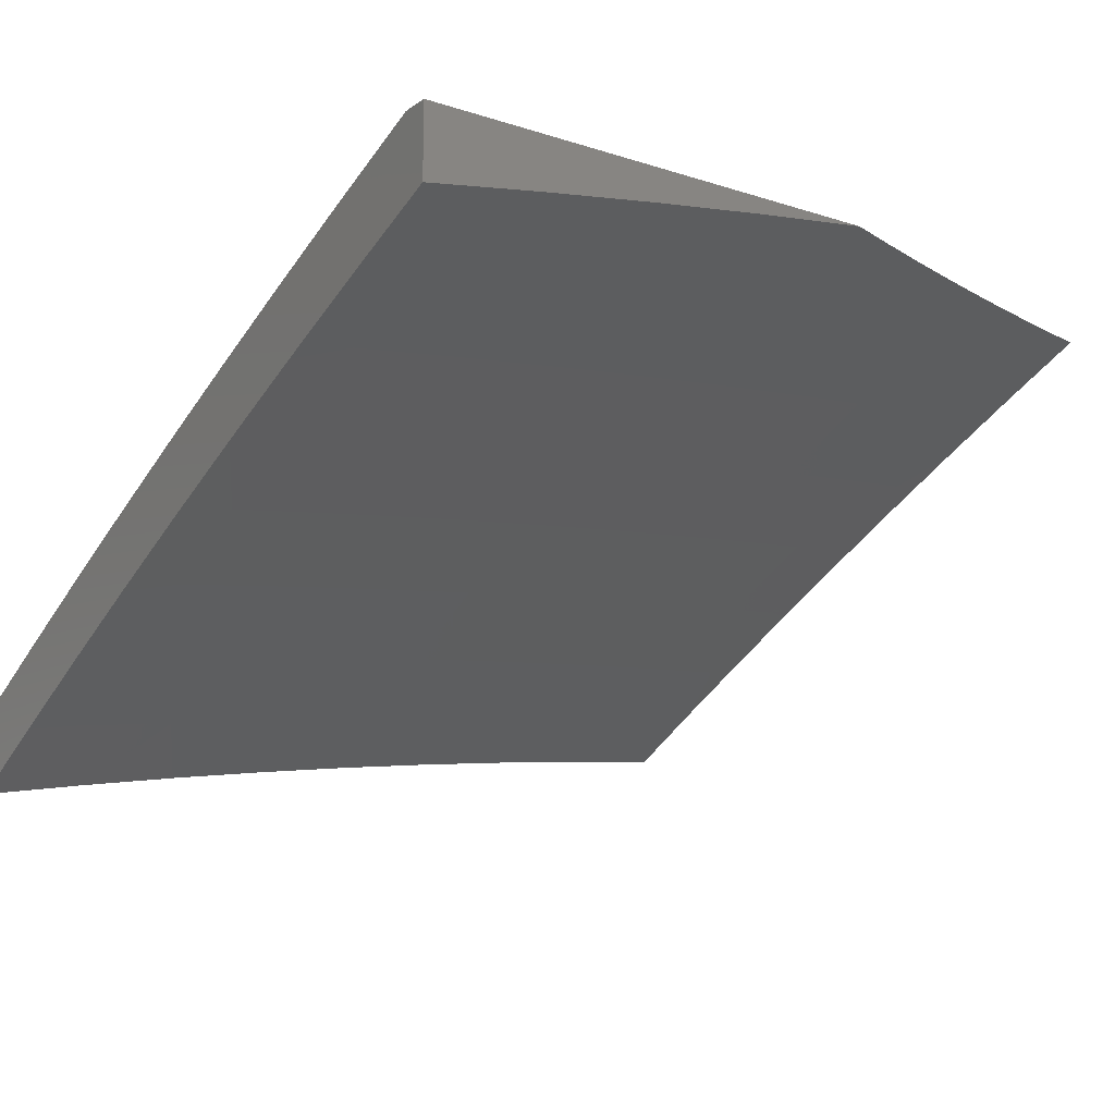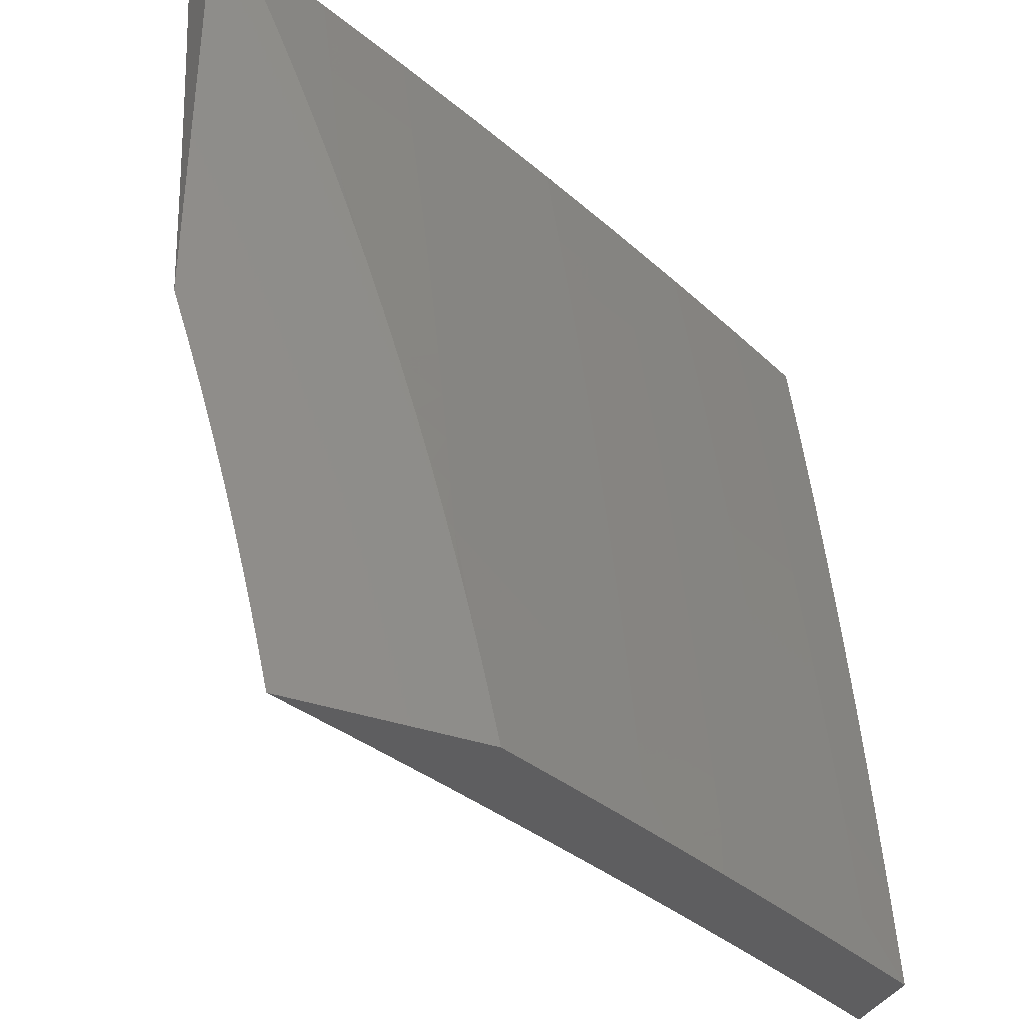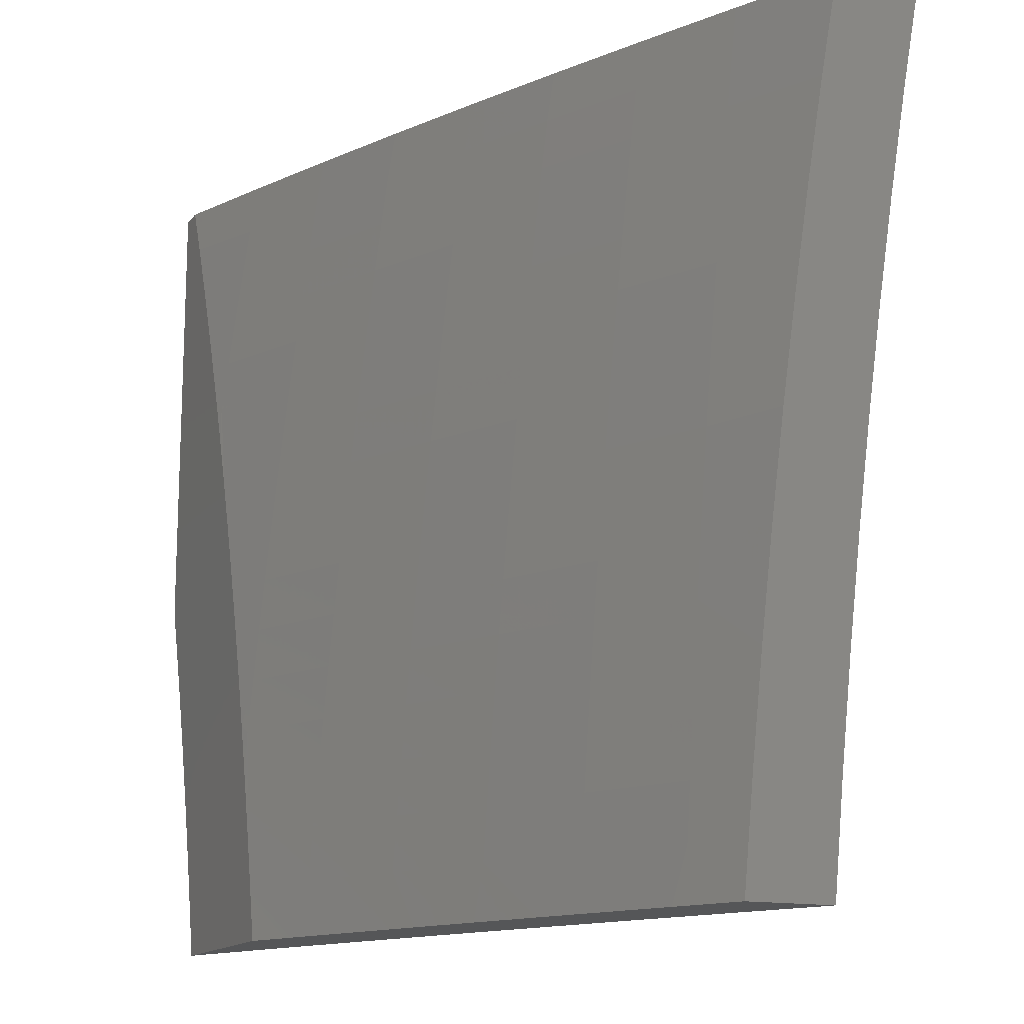
<metadata>
{"format":"stl","ext":"stl","renderer":"f3d","projection":"perspective","resolution":1024,"background":"white","views":[{"elev":-14.9,"azim":55.3,"up":"+Y"},{"elev":-36.4,"azim":155.6,"up":"+Z"},{"elev":-14.5,"azim":-113.8,"up":"+Z"}]}
</metadata>
<code>
# stl→obj: 337 verts, 670 faces
v -4.893 9.665 1
v -4.929 9.644 1.031
v -5 9.612 1
v -4.928 9.642 1.062
v -5 9.6 1.126
v -4.927 9.639 1.093
v -4.925 9.637 1.124
v -4.797 9.699 1.124
v -4.795 9.696 1.155
v -4.666 9.756 1.155
v -4.664 9.754 1.186
v -4.535 9.812 1.186
v -4.533 9.809 1.217
v -4.403 9.866 1.217
v -4.402 9.863 1.248
v -4.271 9.917 1.248
v -4.27 9.914 1.279
v -4.139 9.967 1.279
v -4.137 9.964 1.31
v -4.054 10 1.285
v -4.037 10 1.341
v -4.8 9.706 1.031
v -4.785 9.716 1
v -4.671 9.767 1.031
v -4.677 9.766 1
v -4.568 9.816 1
v -4.541 9.825 1.031
v -4.459 9.863 1
v -4.41 9.882 1.031
v -4.349 9.91 1
v -4.279 9.936 1.031
v -4.239 9.956 1
v -4.148 9.989 1.031
v -4.128 10 1
v -4.115 10 1.057
v -4.101 10 1.114
v -4.146 9.984 1.093
v -4.147 9.987 1.062
v -4.086 10 1.171
v -4.144 9.979 1.155
v -4.145 9.982 1.124
v -4.277 9.931 1.093
v -4.278 9.934 1.062
v -4.409 9.879 1.062
v -4.142 9.976 1.186
v -4.07 10 1.228
v -4.141 9.973 1.217
v -4.14 9.97 1.248
v -4.272 9.92 1.217
v -4.019 10 1.397
v -4.135 9.958 1.373
v -4.136 9.961 1.342
v -4.268 9.911 1.31
v -4.4 9.86 1.279
v -4.532 9.806 1.248
v -4.663 9.751 1.217
v -4.794 9.693 1.186
v -4.924 9.634 1.155
v -4 10 1.453
v -4.132 9.951 1.435
v -4.133 9.954 1.404
v -4.266 9.905 1.373
v -4.267 9.908 1.342
v -4.398 9.853 1.342
v -4.399 9.857 1.31
v -4.529 9.8 1.31
v -4.531 9.803 1.279
v -4.66 9.745 1.279
v -4.662 9.748 1.248
v -4.791 9.688 1.248
v -4.792 9.691 1.217
v -4.921 9.629 1.217
v -4.923 9.632 1.186
v -5 9.586 1.251
v -4 9.981 1.59
v -4.127 9.94 1.529
v -4.129 9.944 1.498
v -4.13 9.947 1.466
v -4.261 9.895 1.466
v -4.263 9.898 1.435
v -4.393 9.843 1.435
v -4.395 9.847 1.404
v -4.525 9.79 1.404
v -4.526 9.794 1.373
v -4.656 9.735 1.373
v -4.657 9.739 1.342
v -4.787 9.679 1.342
v -4.788 9.682 1.31
v -4.917 9.62 1.31
v -4.918 9.623 1.279
v -4.92 9.626 1.248
v -4 9.961 1.727
v -4.123 9.929 1.623
v -4.126 9.936 1.56
v -4.258 9.887 1.529
v -4.26 9.891 1.498
v -4.39 9.836 1.498
v -4.392 9.84 1.466
v -4.522 9.784 1.466
v -4.523 9.787 1.435
v -4.653 9.729 1.435
v -4.654 9.732 1.404
v -4.783 9.672 1.404
v -4.785 9.675 1.373
v -4.914 9.614 1.373
v -4.915 9.617 1.342
v -5 9.571 1.377
v -4 9.939 1.864
v -4.112 9.904 1.811
v -4.116 9.912 1.748
v -4.119 9.921 1.686
v -4.25 9.868 1.686
v -4.253 9.876 1.623
v -4.383 9.821 1.623
v -4.387 9.829 1.56
v -4.517 9.773 1.56
v -4.518 9.776 1.529
v -4.648 9.718 1.529
v -4.649 9.722 1.498
v -4.778 9.662 1.498
v -4.78 9.665 1.466
v -4.908 9.604 1.466
v -4.91 9.607 1.435
v -5 9.554 1.502
v -4 9.915 2
v -4.105 9.885 1.937
v -4.109 9.895 1.874
v -4.242 9.851 1.811
v -4.246 9.86 1.748
v -4.376 9.805 1.748
v -4.38 9.813 1.686
v -4.509 9.757 1.686
v -4.513 9.765 1.623
v -4.642 9.707 1.623
v -4.646 9.715 1.56
v -4.775 9.655 1.56
v -4.777 9.658 1.529
v -4.905 9.597 1.529
v -4.907 9.6 1.498
v -4.127 9.865 2
v -4.235 9.833 1.937
v -4.239 9.842 1.874
v -4.368 9.788 1.874
v -4.372 9.797 1.811
v -4.502 9.74 1.811
v -4.506 9.749 1.748
v -4.635 9.691 1.748
v -4.638 9.699 1.686
v -4.767 9.639 1.686
v -4.771 9.647 1.623
v -4.899 9.586 1.623
v -4.903 9.593 1.56
v -5 9.535 1.627
v -4.254 9.813 2
v -4.364 9.778 1.937
v -4.497 9.732 1.874
v -4.63 9.683 1.811
v -4.763 9.631 1.748
v -4.895 9.578 1.686
v -4.38 9.76 2
v -4.493 9.722 1.937
v -4.626 9.674 1.874
v -4.759 9.623 1.811
v -4.891 9.57 1.748
v -5 9.515 1.751
v -4.506 9.705 2
v -4.622 9.665 1.937
v -4.755 9.614 1.874
v -4.887 9.561 1.811
v -4.63 9.649 2
v -4.75 9.605 1.937
v -4.882 9.553 1.874
v -5 9.494 1.876
v -4.754 9.591 2
v -4.878 9.544 1.937
v -4.877 9.532 2
v -5 9.471 2
v -4.799 9.704 1.062
v -4.67 9.764 1.062
v -4.539 9.822 1.062
v -4.798 9.701 1.093
v -4.668 9.762 1.093
v -4.538 9.82 1.093
v -4.408 9.877 1.093
v -4.79 9.685 1.279
v -4.912 9.61 1.404
v -4.782 9.669 1.435
v -4.667 9.759 1.124
v -4.536 9.815 1.155
v -4.404 9.868 1.186
v -4.659 9.742 1.31
v -4.528 9.797 1.342
v -4.396 9.85 1.373
v -4.264 9.901 1.404
v -4.651 9.725 1.466
v -4.52 9.78 1.498
v -4.388 9.833 1.529
v -4.256 9.884 1.56
v -4.537 9.817 1.124
v -4.407 9.874 1.124
v -4.276 9.929 1.124
v -4.406 9.871 1.155
v -4.274 9.923 1.186
v -4.275 9.926 1.155
v -4.354 10 1.064
v -4.368 10 1
v -4.446 9.961 1.062
v -4.448 9.966 1
v -4.528 9.932 1
v -4.57 9.908 1.062
v -4.607 9.897 1
v -4.692 9.853 1.062
v -4.686 9.861 1
v -4.765 9.825 1
v -4.814 9.797 1.062
v -4.844 9.789 1
v -4.935 9.739 1.062
v -4.922 9.751 1
v -5 9.713 1
v -5 9.701 1.126
v -4.932 9.734 1.124
v -4.811 9.792 1.124
v -4.808 9.787 1.186
v -4.689 9.848 1.124
v -4.687 9.843 1.186
v -4.567 9.903 1.124
v -4.565 9.897 1.186
v -4.442 9.951 1.186
v -4.439 9.945 1.248
v -4.317 9.996 1.248
v -4.315 9.99 1.31
v -4.306 10 1.257
v -4.288 10 1.32
v -4.312 9.984 1.373
v -4.269 10 1.384
v -4.309 9.977 1.435
v -4.249 10 1.447
v -4.306 9.97 1.498
v -4.229 10 1.509
v -4.303 9.963 1.56
v -4.207 10 1.572
v -4.299 9.955 1.623
v -4.174 9.997 1.686
v -4.296 9.947 1.686
v -4.17 9.988 1.748
v -4.292 9.939 1.748
v -4.167 9.98 1.811
v -4.289 9.93 1.811
v -4.163 9.971 1.874
v -4.285 9.921 1.874
v -4.16 9.961 1.937
v -4.281 9.912 1.937
v -4.156 9.952 2
v -4.278 9.902 2
v -4.403 9.861 1.937
v -4.4 9.851 2
v -4.524 9.809 1.937
v -4.521 9.798 2
v -4.645 9.754 1.937
v -4.642 9.744 2
v -4.765 9.699 1.937
v -4.762 9.689 2
v -4.886 9.641 1.937
v -4.881 9.632 2
v -5 9.573 2
v -5 9.596 1.876
v -4.891 9.65 1.874
v -4.895 9.659 1.811
v -4.77 9.708 1.874
v -4.774 9.716 1.811
v -4.653 9.772 1.811
v -4.657 9.781 1.748
v -4.536 9.835 1.748
v -4.54 9.843 1.686
v -4.414 9.888 1.748
v -4.418 9.896 1.686
v -4.93 9.729 1.186
v -5 9.687 1.251
v -4.927 9.723 1.248
v -4.924 9.717 1.31
v -4.803 9.775 1.31
v -4.8 9.769 1.373
v -4.681 9.831 1.31
v -4.678 9.825 1.373
v -4.559 9.886 1.31
v -4.557 9.879 1.373
v -4.434 9.933 1.373
v -4.431 9.926 1.435
v -5 9.672 1.376
v -4.921 9.711 1.373
v -4.796 9.762 1.435
v -4.675 9.818 1.435
v -4.553 9.873 1.435
v -4.428 9.919 1.498
v -4.918 9.704 1.435
v -5 9.655 1.502
v -4.914 9.698 1.498
v -4.911 9.69 1.56
v -4.79 9.748 1.56
v -4.786 9.741 1.623
v -4.668 9.804 1.56
v -4.665 9.797 1.623
v -4.547 9.859 1.56
v -4.543 9.851 1.623
v -4.421 9.904 1.623
v -5 9.637 1.627
v -4.907 9.683 1.623
v -4.782 9.733 1.686
v -4.661 9.789 1.686
v -4.903 9.675 1.686
v -5 9.617 1.751
v -4.899 9.667 1.748
v -4.033 10 2
v -4.06 10 1.94
v -4.087 10 1.88
v -4.113 10 1.819
v -4.138 10 1.758
v -4.162 10 1.696
v -4.185 10 1.634
v -4.323 10 1.193
v -4.339 10 1.129
v -4.444 9.956 1.124
v -4.437 9.939 1.31
v -4.562 9.892 1.248
v -4.684 9.837 1.248
v -4.806 9.781 1.248
v -4.425 9.912 1.56
v -4.55 9.866 1.498
v -4.672 9.811 1.498
v -4.793 9.755 1.498
v -4.41 9.879 1.811
v -4.407 9.87 1.874
v -4.532 9.826 1.811
v -4.528 9.818 1.874
v -4.649 9.763 1.874
v -4.778 9.725 1.748
v -4 10 2
f 1 2 3
f 3 2 4
f 3 4 5
f 5 4 6
f 5 6 7
f 7 6 8
f 7 8 9
f 9 8 10
f 9 10 11
f 11 10 12
f 11 12 13
f 13 12 14
f 13 14 15
f 15 14 16
f 15 16 17
f 17 16 18
f 17 18 19
f 19 18 20
f 19 20 21
f 2 1 22
f 22 1 23
f 22 23 24
f 24 23 25
f 24 25 26
f 24 26 27
f 27 26 28
f 27 28 29
f 29 28 30
f 29 30 31
f 31 30 32
f 31 32 33
f 33 32 34
f 33 34 35
f 36 37 35
f 35 37 38
f 35 38 33
f 33 38 31
f 39 40 36
f 36 40 41
f 36 41 37
f 37 41 42
f 37 42 43
f 43 42 44
f 43 44 29
f 29 44 27
f 40 39 45
f 45 39 46
f 45 46 47
f 47 46 48
f 47 48 49
f 49 48 16
f 49 16 14
f 46 20 48
f 48 20 18
f 48 18 16
f 50 51 21
f 21 51 52
f 21 52 19
f 19 52 53
f 19 53 17
f 17 53 54
f 17 54 15
f 15 54 55
f 15 55 13
f 13 55 56
f 13 56 11
f 11 56 57
f 11 57 9
f 9 57 58
f 9 58 7
f 7 58 5
f 59 60 50
f 50 60 61
f 50 61 51
f 51 61 62
f 51 62 63
f 63 62 64
f 63 64 65
f 65 64 66
f 65 66 67
f 67 66 68
f 67 68 69
f 69 68 70
f 69 70 71
f 71 70 72
f 71 72 73
f 73 72 74
f 73 74 5
f 75 76 59
f 59 76 77
f 59 77 78
f 78 77 79
f 78 79 80
f 80 79 81
f 80 81 82
f 82 81 83
f 82 83 84
f 84 83 85
f 84 85 86
f 86 85 87
f 86 87 88
f 88 87 89
f 88 89 90
f 90 89 74
f 90 74 91
f 91 74 72
f 91 72 70
f 92 93 75
f 75 93 94
f 75 94 76
f 76 94 95
f 76 95 96
f 96 95 97
f 96 97 98
f 98 97 99
f 98 99 100
f 100 99 101
f 100 101 102
f 102 101 103
f 102 103 104
f 104 103 105
f 104 105 106
f 106 105 107
f 106 107 89
f 89 107 74
f 108 109 92
f 92 109 110
f 92 110 111
f 111 110 112
f 111 112 113
f 113 112 114
f 113 114 115
f 115 114 116
f 115 116 117
f 117 116 118
f 117 118 119
f 119 118 120
f 119 120 121
f 121 120 122
f 121 122 123
f 123 122 124
f 123 124 107
f 125 126 108
f 108 126 127
f 108 127 109
f 109 127 128
f 109 128 129
f 129 128 130
f 129 130 131
f 131 130 132
f 131 132 133
f 133 132 134
f 133 134 135
f 135 134 136
f 135 136 137
f 137 136 138
f 137 138 139
f 139 138 124
f 139 124 122
f 125 140 126
f 126 140 141
f 126 141 142
f 142 141 143
f 142 143 144
f 144 143 145
f 144 145 146
f 146 145 147
f 146 147 148
f 148 147 149
f 148 149 150
f 150 149 151
f 150 151 152
f 152 151 153
f 152 153 124
f 140 154 141
f 141 154 155
f 141 155 143
f 143 155 156
f 143 156 145
f 145 156 157
f 145 157 147
f 147 157 158
f 147 158 149
f 149 158 159
f 149 159 151
f 151 159 153
f 154 160 155
f 155 160 161
f 155 161 156
f 156 161 162
f 156 162 157
f 157 162 163
f 157 163 158
f 158 163 164
f 158 164 159
f 159 164 165
f 159 165 153
f 160 166 161
f 161 166 167
f 161 167 162
f 162 167 168
f 162 168 163
f 163 168 169
f 163 169 164
f 164 169 165
f 166 170 167
f 167 170 171
f 167 171 168
f 168 171 172
f 168 172 169
f 169 172 173
f 169 173 165
f 170 174 171
f 171 174 175
f 171 175 172
f 172 175 173
f 174 176 175
f 175 176 177
f 175 177 173
f 4 2 178
f 178 2 22
f 178 22 179
f 179 22 24
f 179 24 180
f 180 24 27
f 180 27 44
f 6 4 181
f 181 4 178
f 181 178 182
f 182 178 179
f 182 179 183
f 183 179 180
f 183 180 184
f 184 180 44
f 184 44 42
f 73 5 58
f 71 73 57
f 57 73 58
f 90 91 185
f 185 91 70
f 185 70 68
f 104 106 87
f 87 106 89
f 123 107 186
f 186 107 105
f 186 105 103
f 123 186 187
f 187 186 103
f 187 103 101
f 152 124 138
f 137 139 120
f 120 139 122
f 150 152 136
f 136 152 138
f 6 181 8
f 8 181 188
f 8 188 10
f 10 188 189
f 10 189 12
f 12 189 190
f 12 190 14
f 14 190 49
f 188 181 182
f 69 71 56
f 56 71 57
f 90 185 88
f 88 185 191
f 88 191 86
f 86 191 192
f 86 192 84
f 84 192 193
f 84 193 82
f 82 193 194
f 82 194 80
f 80 194 60
f 80 60 78
f 78 60 59
f 191 185 68
f 102 104 85
f 85 104 87
f 123 187 121
f 121 187 195
f 121 195 119
f 119 195 196
f 119 196 117
f 117 196 197
f 117 197 115
f 115 197 198
f 115 198 113
f 113 198 93
f 113 93 111
f 111 93 92
f 195 187 101
f 135 137 118
f 118 137 120
f 148 150 134
f 134 150 136
f 188 182 199
f 199 182 183
f 199 183 200
f 200 183 184
f 200 184 201
f 201 184 42
f 201 42 41
f 67 69 55
f 55 69 56
f 192 191 66
f 66 191 68
f 100 102 83
f 83 102 85
f 196 195 99
f 99 195 101
f 133 135 116
f 116 135 118
f 146 148 132
f 132 148 134
f 188 199 189
f 189 199 202
f 189 202 190
f 190 202 203
f 190 203 49
f 49 203 47
f 202 199 200
f 65 67 54
f 54 67 55
f 193 192 64
f 64 192 66
f 98 100 81
f 81 100 83
f 197 196 97
f 97 196 99
f 131 133 114
f 114 133 116
f 144 146 130
f 130 146 132
f 202 200 204
f 204 200 201
f 204 201 40
f 40 201 41
f 63 65 53
f 53 65 54
f 194 193 62
f 62 193 64
f 96 98 79
f 79 98 81
f 198 197 95
f 95 197 97
f 129 131 112
f 112 131 114
f 142 144 128
f 128 144 130
f 29 31 43
f 43 31 38
f 43 38 37
f 202 204 203
f 203 204 45
f 203 45 47
f 45 204 40
f 51 63 52
f 52 63 53
f 60 194 61
f 61 194 62
f 76 96 77
f 77 96 79
f 93 198 94
f 94 198 95
f 109 129 110
f 110 129 112
f 126 142 127
f 127 142 128
f 205 206 207
f 207 206 208
f 207 208 209
f 207 209 210
f 210 209 211
f 210 211 212
f 212 211 213
f 212 213 214
f 212 214 215
f 215 214 216
f 215 216 217
f 217 216 218
f 217 218 219
f 219 220 217
f 217 220 221
f 217 221 222
f 222 221 223
f 222 223 224
f 224 223 225
f 224 225 226
f 226 225 227
f 226 227 228
f 228 227 229
f 228 229 230
f 230 229 231
f 230 231 232
f 232 231 233
f 233 231 234
f 233 234 235
f 235 234 236
f 235 236 237
f 237 236 238
f 237 238 239
f 239 238 240
f 239 240 241
f 241 240 242
f 241 242 243
f 243 242 244
f 243 244 245
f 245 244 246
f 245 246 247
f 247 246 248
f 247 248 249
f 249 248 250
f 249 250 251
f 251 250 252
f 251 252 253
f 253 252 254
f 254 252 255
f 254 255 256
f 256 255 257
f 256 257 258
f 258 257 259
f 258 259 260
f 260 259 261
f 260 261 262
f 262 261 263
f 262 263 264
f 264 263 265
f 265 263 266
f 266 263 267
f 266 267 268
f 268 267 269
f 268 269 270
f 270 269 271
f 270 271 272
f 272 271 273
f 272 273 274
f 274 273 275
f 274 275 276
f 276 275 246
f 276 246 244
f 221 220 277
f 277 220 278
f 277 278 279
f 279 278 280
f 279 280 281
f 281 280 282
f 281 282 283
f 283 282 284
f 283 284 285
f 285 284 286
f 285 286 287
f 287 286 288
f 287 288 236
f 236 288 238
f 278 289 280
f 280 289 290
f 280 290 282
f 282 290 291
f 282 291 284
f 284 291 292
f 284 292 286
f 286 292 293
f 286 293 288
f 288 293 294
f 288 294 238
f 238 294 240
f 290 289 295
f 295 289 296
f 295 296 297
f 297 296 298
f 297 298 299
f 299 298 300
f 299 300 301
f 301 300 302
f 301 302 303
f 303 302 304
f 303 304 305
f 305 304 276
f 305 276 244
f 296 306 298
f 298 306 307
f 298 307 300
f 300 307 308
f 300 308 302
f 302 308 309
f 302 309 304
f 304 309 274
f 304 274 276
f 307 306 310
f 310 306 311
f 310 311 312
f 312 311 268
f 312 268 270
f 311 266 268
f 313 314 253
f 253 314 251
f 314 315 251
f 251 315 249
f 315 316 249
f 249 316 247
f 316 317 247
f 247 317 245
f 317 318 245
f 245 318 243
f 318 319 243
f 243 319 241
f 232 320 230
f 230 320 321
f 230 321 228
f 228 321 322
f 228 322 226
f 226 322 210
f 226 210 224
f 224 210 212
f 224 212 222
f 222 212 215
f 222 215 217
f 321 205 322
f 322 205 207
f 322 207 210
f 234 231 323
f 323 231 229
f 323 229 324
f 324 229 227
f 324 227 325
f 325 227 225
f 325 225 326
f 326 225 223
f 326 223 277
f 277 223 221
f 236 234 287
f 287 234 323
f 287 323 285
f 285 323 324
f 285 324 283
f 283 324 325
f 283 325 281
f 281 325 326
f 281 326 279
f 279 326 277
f 242 240 327
f 327 240 294
f 327 294 328
f 328 294 293
f 328 293 329
f 329 293 292
f 329 292 330
f 330 292 291
f 330 291 295
f 295 291 290
f 244 242 305
f 305 242 327
f 305 327 303
f 303 327 328
f 303 328 301
f 301 328 329
f 301 329 299
f 299 329 330
f 299 330 297
f 297 330 295
f 248 246 275
f 250 248 331
f 331 248 275
f 331 275 273
f 252 250 332
f 332 250 331
f 332 331 333
f 333 331 273
f 333 273 271
f 252 332 255
f 255 332 334
f 255 334 257
f 257 334 259
f 334 332 333
f 272 274 309
f 334 333 335
f 335 333 271
f 335 271 269
f 272 309 336
f 336 309 308
f 336 308 310
f 310 308 307
f 261 259 335
f 335 259 334
f 261 335 269
f 312 270 336
f 336 270 272
f 312 336 310
f 263 261 267
f 267 261 269
f 125 108 337
f 337 108 92
f 337 92 75
f 75 59 337
f 50 317 59
f 59 317 316
f 59 316 315
f 317 50 318
f 318 50 21
f 318 21 319
f 319 21 20
f 319 20 241
f 241 20 46
f 241 46 239
f 239 46 39
f 239 39 237
f 237 39 36
f 237 36 235
f 235 36 35
f 235 35 233
f 233 35 34
f 233 34 232
f 232 34 320
f 320 34 321
f 321 34 205
f 205 34 206
f 315 314 59
f 59 314 337
f 337 314 313
f 34 32 206
f 206 32 30
f 206 30 208
f 208 30 209
f 209 30 28
f 209 28 211
f 211 28 26
f 211 26 213
f 213 26 214
f 214 26 25
f 214 25 216
f 216 25 23
f 216 23 218
f 218 23 1
f 218 1 219
f 219 1 3
f 177 176 265
f 265 176 264
f 264 176 174
f 264 174 262
f 262 174 170
f 262 170 260
f 260 170 166
f 260 166 258
f 258 166 160
f 258 160 256
f 256 160 154
f 256 154 254
f 254 154 140
f 254 140 253
f 253 140 125
f 253 125 313
f 313 125 337
f 5 278 3
f 3 278 220
f 3 220 219
f 278 5 289
f 289 5 74
f 289 74 296
f 296 74 107
f 296 107 306
f 306 107 124
f 306 124 311
f 311 124 153
f 311 153 266
f 266 153 165
f 266 165 265
f 265 165 173
f 265 173 177

</code>
